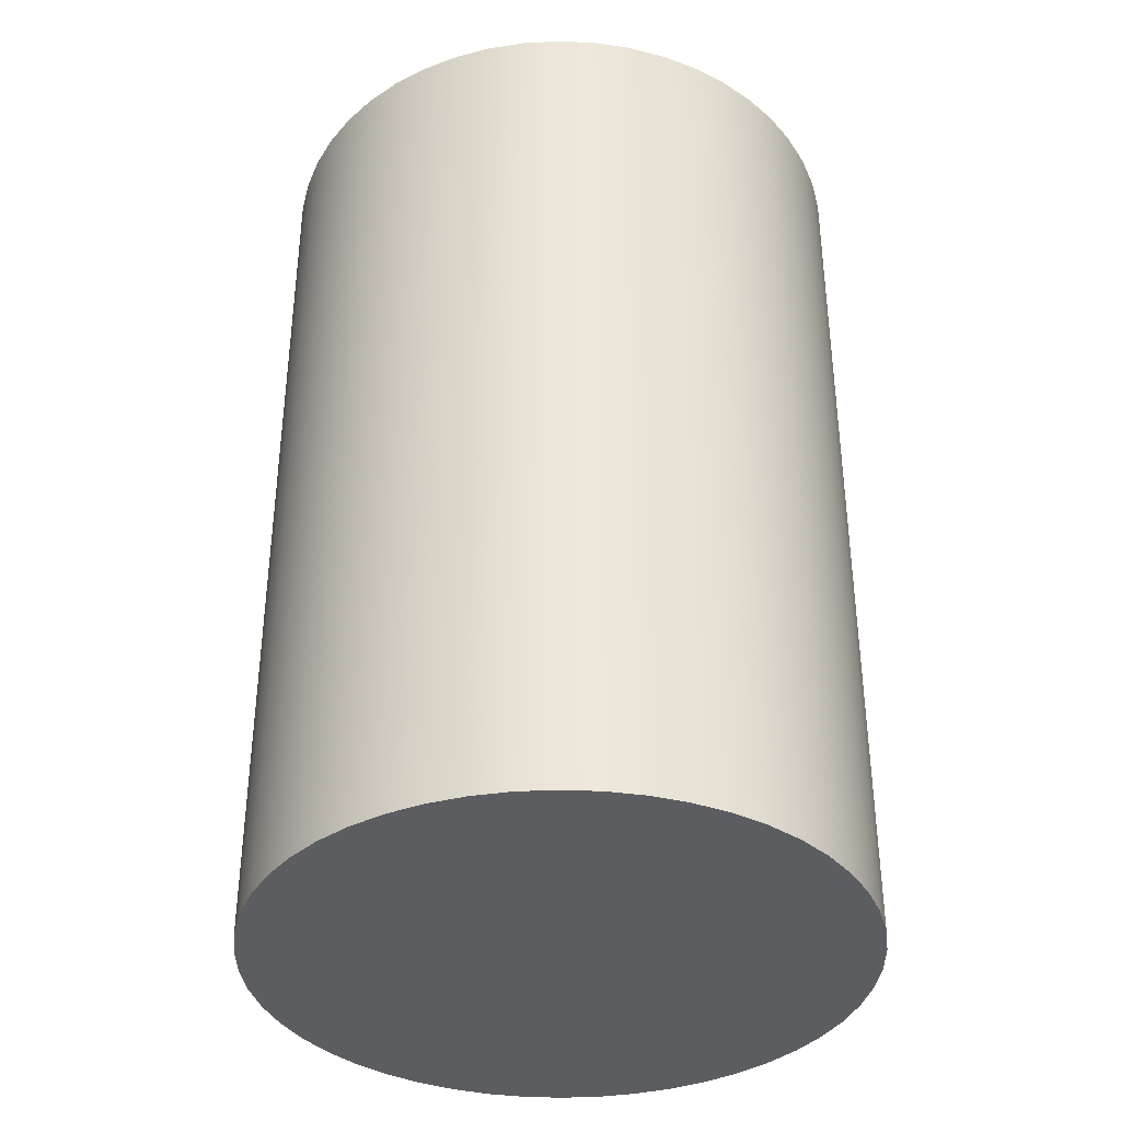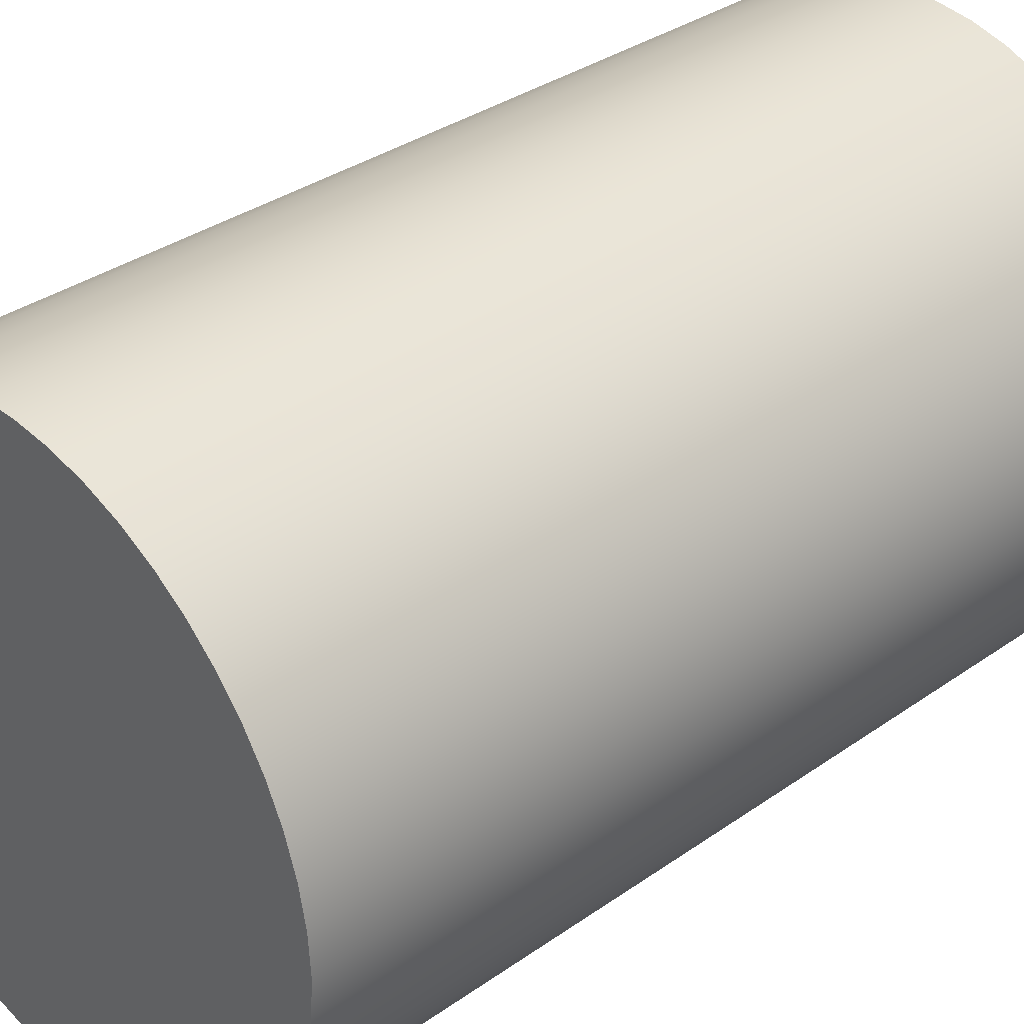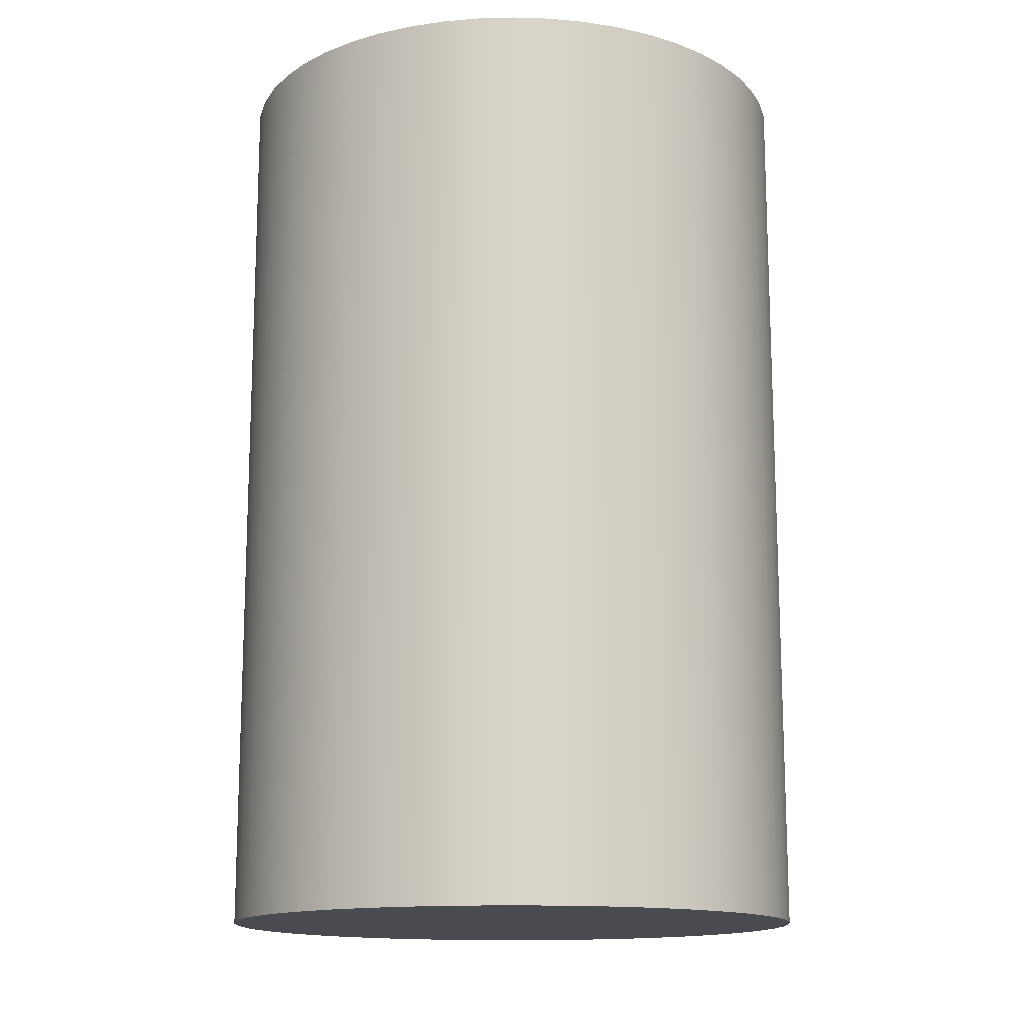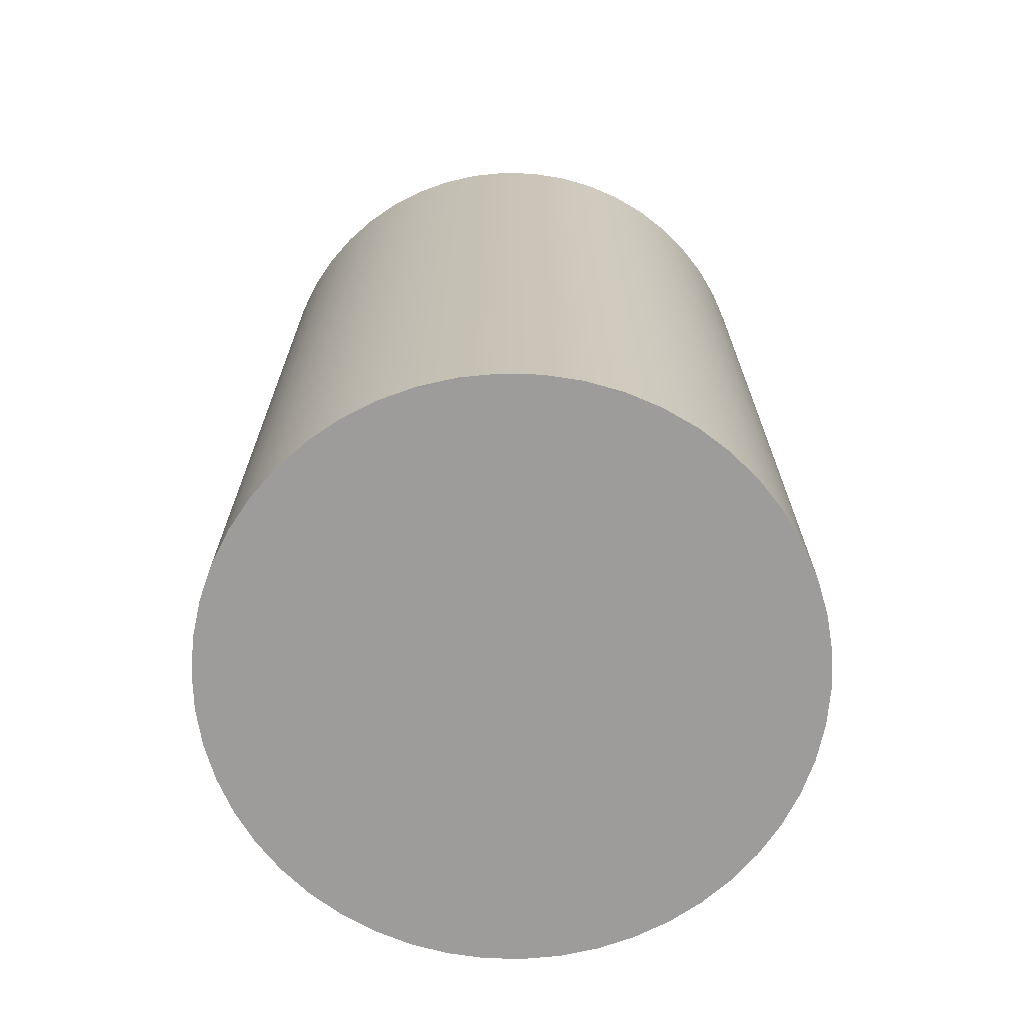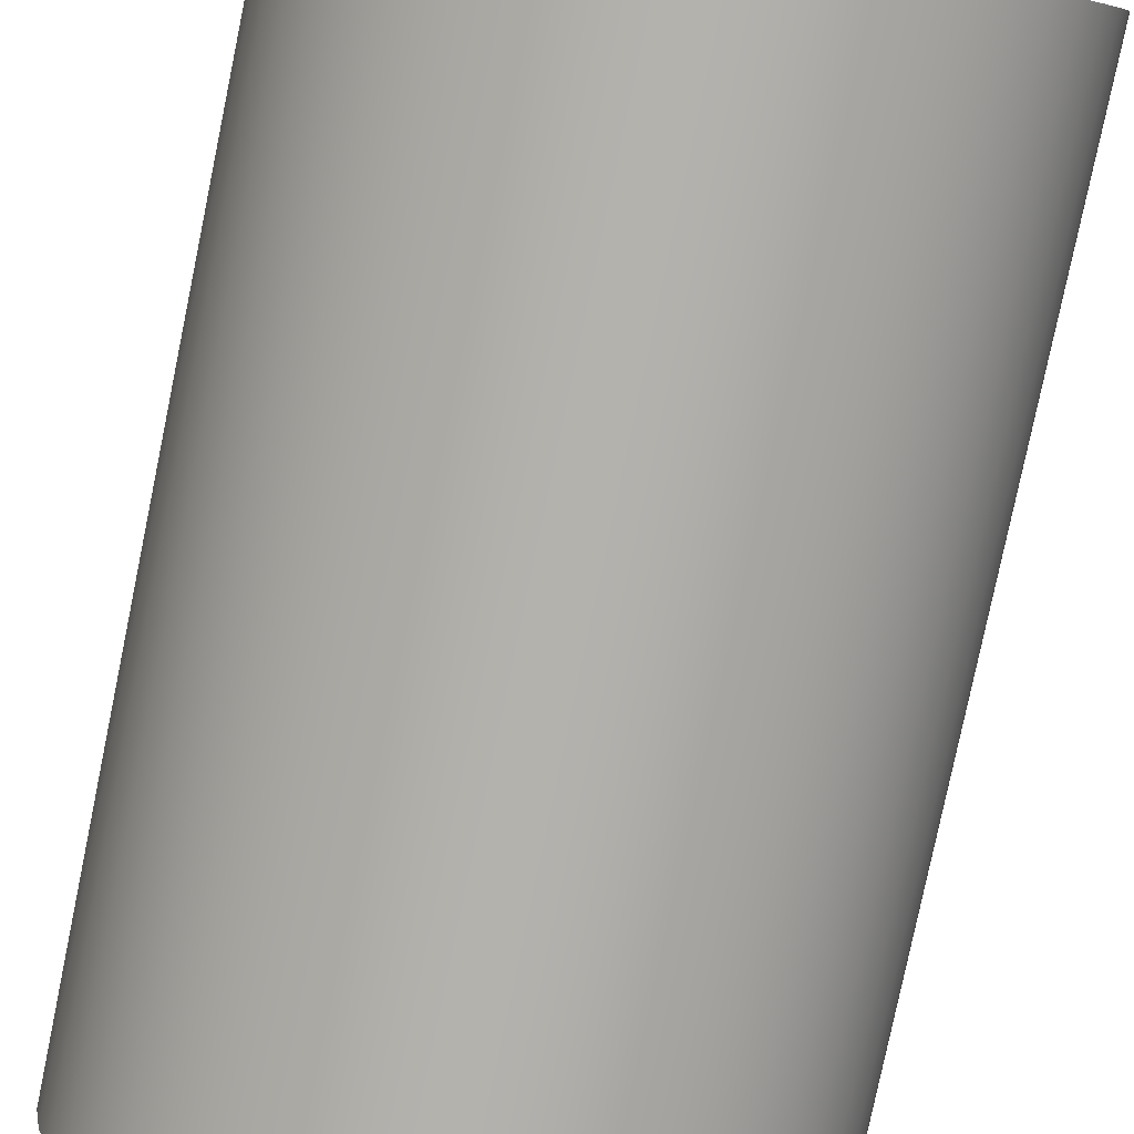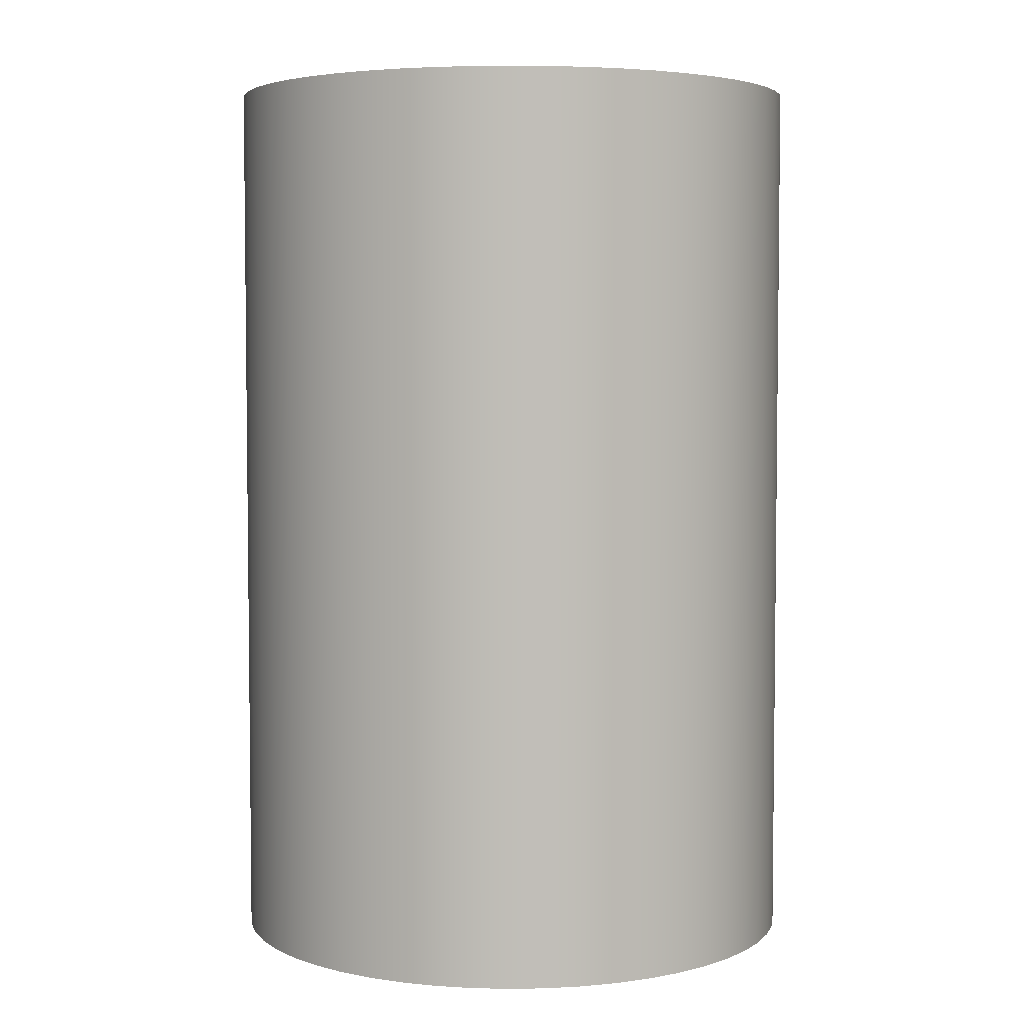
<metadata>
{"format":"obj","ext":"obj","renderer":"f3d","projection":"perspective","resolution":1024,"background":"white","views":[{"elev":-37.2,"azim":126.4,"up":"+Y"},{"elev":34.2,"azim":-133.5,"up":"+Z"},{"elev":-14.5,"azim":89.6,"up":"+Y"},{"elev":-70.0,"azim":92.0,"up":"+Y"},{"elev":-79.5,"azim":-11.7,"up":"+Z"},{"elev":4.4,"azim":112.2,"up":"+Y"}]}
</metadata>
<code>
v -3.106 1 -0.02286
v -3.103 1 -0.06339
v -3.096 1 -0.1033
v -3.083 1 -0.1419
v -3.066 1 -0.1786
v -3.044 1 -0.2129
v -3.018 1 -0.2442
v -2.989 1 -0.272
v -2.956 1 -0.2959
v -2.92 1 -0.3154
v -2.882 1 -0.3304
v -2.843 1 -0.3405
v -2.803 1 -0.3456
v -2.762 1 -0.3456
v -2.722 1 -0.3405
v -2.682 1 -0.3304
v -2.645 1 -0.3154
v -2.609 1 -0.2959
v -2.576 1 -0.272
v -2.547 1 -0.2442
v -2.521 1 -0.2129
v -2.499 1 -0.1786
v -2.482 1 -0.1419
v -2.469 1 -0.1033
v -2.462 1 -0.06339
v -2.459 1 -0.02286
v -2.462 1 0.01766
v -2.469 1 0.05755
v -2.482 1 0.09617
v -2.499 1 0.1329
v -2.521 1 0.1672
v -2.547 1 0.1985
v -2.576 1 0.2263
v -2.609 1 0.2501
v -2.645 1 0.2697
v -2.682 1 0.2847
v -2.722 1 0.2948
v -2.762 1 0.2998
v -2.803 1 0.2998
v -2.843 1 0.2948
v -2.882 1 0.2847
v -2.92 1 0.2697
v -2.956 1 0.2501
v -2.989 1 0.2263
v -3.018 1 0.1985
v -3.044 1 0.1672
v -3.066 1 0.1329
v -3.083 1 0.09617
v -3.096 1 0.05755
v -3.103 1 0.01766
v -3.106 0 -0.02286
v -3.103 0 0.01766
v -3.096 0 0.05755
v -3.083 0 0.09617
v -3.066 0 0.1329
v -3.044 0 0.1672
v -3.018 0 0.1985
v -2.989 0 0.2263
v -2.956 0 0.2501
v -2.92 0 0.2697
v -2.882 0 0.2847
v -2.843 0 0.2948
v -2.803 0 0.2998
v -2.762 0 0.2998
v -2.722 0 0.2948
v -2.682 0 0.2847
v -2.645 0 0.2697
v -2.609 0 0.2501
v -2.576 0 0.2263
v -2.547 0 0.1985
v -2.521 0 0.1672
v -2.499 0 0.1329
v -2.482 0 0.09617
v -2.469 0 0.05755
v -2.462 0 0.01766
v -2.459 0 -0.02286
v -2.462 0 -0.06339
v -2.469 0 -0.1033
v -2.482 0 -0.1419
v -2.499 0 -0.1786
v -2.521 0 -0.2129
v -2.547 0 -0.2442
v -2.576 0 -0.272
v -2.609 0 -0.2959
v -2.645 0 -0.3154
v -2.682 0 -0.3304
v -2.722 0 -0.3405
v -2.762 0 -0.3456
v -2.803 0 -0.3456
v -2.843 0 -0.3405
v -2.882 0 -0.3304
v -2.92 0 -0.3154
v -2.956 0 -0.2959
v -2.989 0 -0.272
v -3.018 0 -0.2442
v -3.044 0 -0.2129
v -3.066 0 -0.1786
v -3.083 0 -0.1419
v -3.096 0 -0.1033
v -3.103 0 -0.06339
v -3.106 0 -0.02286
v -3.106 1 -0.02286
v -3.106 0 -0.02286
v -3.103 0 -0.06339
v -3.096 0 -0.1033
v -3.083 0 -0.1419
v -3.066 0 -0.1786
v -3.044 0 -0.2129
v -3.018 0 -0.2442
v -2.989 0 -0.272
v -2.956 0 -0.2959
v -2.92 0 -0.3154
v -2.882 0 -0.3304
v -2.843 0 -0.3405
v -2.803 0 -0.3456
v -2.762 0 -0.3456
v -2.722 0 -0.3405
v -2.682 0 -0.3304
v -2.645 0 -0.3154
v -2.609 0 -0.2959
v -2.576 0 -0.272
v -2.547 0 -0.2442
v -2.521 0 -0.2129
v -2.499 0 -0.1786
v -2.482 0 -0.1419
v -2.469 0 -0.1033
v -2.462 0 -0.06339
v -2.459 0 -0.02286
v -2.462 0 0.01766
v -2.469 0 0.05755
v -2.482 0 0.09617
v -2.499 0 0.1329
v -2.521 0 0.1672
v -2.547 0 0.1985
v -2.576 0 0.2263
v -2.609 0 0.2501
v -2.645 0 0.2697
v -2.682 0 0.2847
v -2.722 0 0.2948
v -2.762 0 0.2998
v -2.803 0 0.2998
v -2.843 0 0.2948
v -2.882 0 0.2847
v -2.92 0 0.2697
v -2.956 0 0.2501
v -2.989 0 0.2263
v -3.018 0 0.1985
v -3.044 0 0.1672
v -3.066 0 0.1329
v -3.083 0 0.09617
v -3.096 0 0.05755
v -3.103 0 0.01766
v -3.106 1 -0.02286
v -3.103 1 0.01766
v -3.096 1 0.05755
v -3.083 1 0.09617
v -3.066 1 0.1329
v -3.044 1 0.1672
v -3.018 1 0.1985
v -2.989 1 0.2263
v -2.956 1 0.2501
v -2.92 1 0.2697
v -2.882 1 0.2847
v -2.843 1 0.2948
v -2.803 1 0.2998
v -2.762 1 0.2998
v -2.722 1 0.2948
v -2.682 1 0.2847
v -2.645 1 0.2697
v -2.609 1 0.2501
v -2.576 1 0.2263
v -2.547 1 0.1985
v -2.521 1 0.1672
v -2.499 1 0.1329
v -2.482 1 0.09617
v -2.469 1 0.05755
v -2.462 1 0.01766
v -2.459 1 -0.02286
v -2.462 1 -0.06339
v -2.469 1 -0.1033
v -2.482 1 -0.1419
v -2.499 1 -0.1786
v -2.521 1 -0.2129
v -2.547 1 -0.2442
v -2.576 1 -0.272
v -2.609 1 -0.2959
v -2.645 1 -0.3154
v -2.682 1 -0.3304
v -2.722 1 -0.3405
v -2.762 1 -0.3456
v -2.803 1 -0.3456
v -2.843 1 -0.3405
v -2.882 1 -0.3304
v -2.92 1 -0.3154
v -2.956 1 -0.2959
v -2.989 1 -0.272
v -3.018 1 -0.2442
v -3.044 1 -0.2129
v -3.066 1 -0.1786
v -3.083 1 -0.1419
v -3.096 1 -0.1033
v -3.103 1 -0.06339
f 2 100 1
f 1 100 101
f 102 51 50
f 50 51 52
f 50 52 53
f 2 3 100
f 100 3 99
f 99 3 4
f 99 4 98
f 98 4 5
f 98 5 97
f 97 5 6
f 97 6 96
f 96 6 7
f 96 7 95
f 95 7 8
f 95 8 94
f 94 8 9
f 94 9 93
f 93 9 10
f 93 10 92
f 92 10 11
f 92 11 91
f 91 11 12
f 91 12 90
f 90 12 13
f 90 13 89
f 89 13 14
f 89 14 88
f 88 14 15
f 88 15 87
f 87 15 16
f 87 16 86
f 86 16 17
f 86 17 85
f 85 17 18
f 85 18 84
f 84 18 19
f 84 19 83
f 83 19 20
f 83 20 82
f 82 20 21
f 82 21 81
f 81 21 22
f 81 22 80
f 80 22 23
f 80 23 79
f 79 23 24
f 79 24 78
f 78 24 25
f 78 25 77
f 77 25 26
f 77 26 76
f 76 26 27
f 76 27 75
f 75 27 28
f 75 28 74
f 74 28 29
f 74 29 73
f 73 29 30
f 73 30 72
f 72 30 31
f 72 31 71
f 71 31 32
f 71 32 70
f 70 32 33
f 70 33 69
f 69 33 34
f 69 34 68
f 68 34 35
f 68 35 67
f 67 35 36
f 67 36 66
f 66 36 37
f 66 37 65
f 65 37 38
f 65 38 64
f 64 38 39
f 64 39 63
f 63 39 40
f 63 40 62
f 62 40 41
f 62 41 61
f 61 41 42
f 61 42 60
f 60 42 43
f 60 43 59
f 59 43 44
f 59 44 58
f 58 44 45
f 58 45 57
f 57 45 46
f 57 46 56
f 56 46 47
f 56 47 55
f 55 47 48
f 55 48 54
f 54 48 49
f 54 49 53
f 53 49 50
f 104 127 103
f 103 127 128
f 103 128 152
f 152 128 129
f 152 129 151
f 151 129 130
f 151 130 150
f 150 130 131
f 150 131 149
f 149 131 132
f 149 132 148
f 148 132 133
f 148 133 147
f 147 133 134
f 147 134 146
f 146 134 135
f 146 135 145
f 145 135 136
f 145 136 144
f 144 136 137
f 144 137 143
f 143 137 138
f 143 138 142
f 142 138 139
f 142 139 141
f 141 139 140
f 127 104 126
f 126 104 105
f 126 105 125
f 125 105 106
f 125 106 124
f 124 106 107
f 124 107 123
f 123 107 108
f 123 108 122
f 122 108 109
f 122 109 121
f 121 109 110
f 121 110 120
f 120 110 111
f 120 111 119
f 119 111 112
f 119 112 118
f 118 112 113
f 118 113 117
f 117 113 114
f 117 114 116
f 116 114 115
f 154 177 153
f 153 177 178
f 153 178 202
f 202 178 179
f 202 179 201
f 201 179 180
f 201 180 200
f 200 180 181
f 200 181 199
f 199 181 182
f 199 182 198
f 198 182 183
f 198 183 197
f 197 183 184
f 197 184 196
f 196 184 185
f 196 185 195
f 195 185 186
f 195 186 194
f 194 186 187
f 194 187 193
f 193 187 188
f 193 188 192
f 192 188 189
f 192 189 191
f 191 189 190
f 177 154 176
f 176 154 155
f 176 155 175
f 175 155 156
f 175 156 174
f 174 156 157
f 174 157 173
f 173 157 158
f 173 158 172
f 172 158 159
f 172 159 171
f 171 159 160
f 171 160 170
f 170 160 161
f 170 161 169
f 169 161 162
f 169 162 168
f 168 162 163
f 168 163 167
f 167 163 164
f 167 164 166
f 166 164 165

</code>
